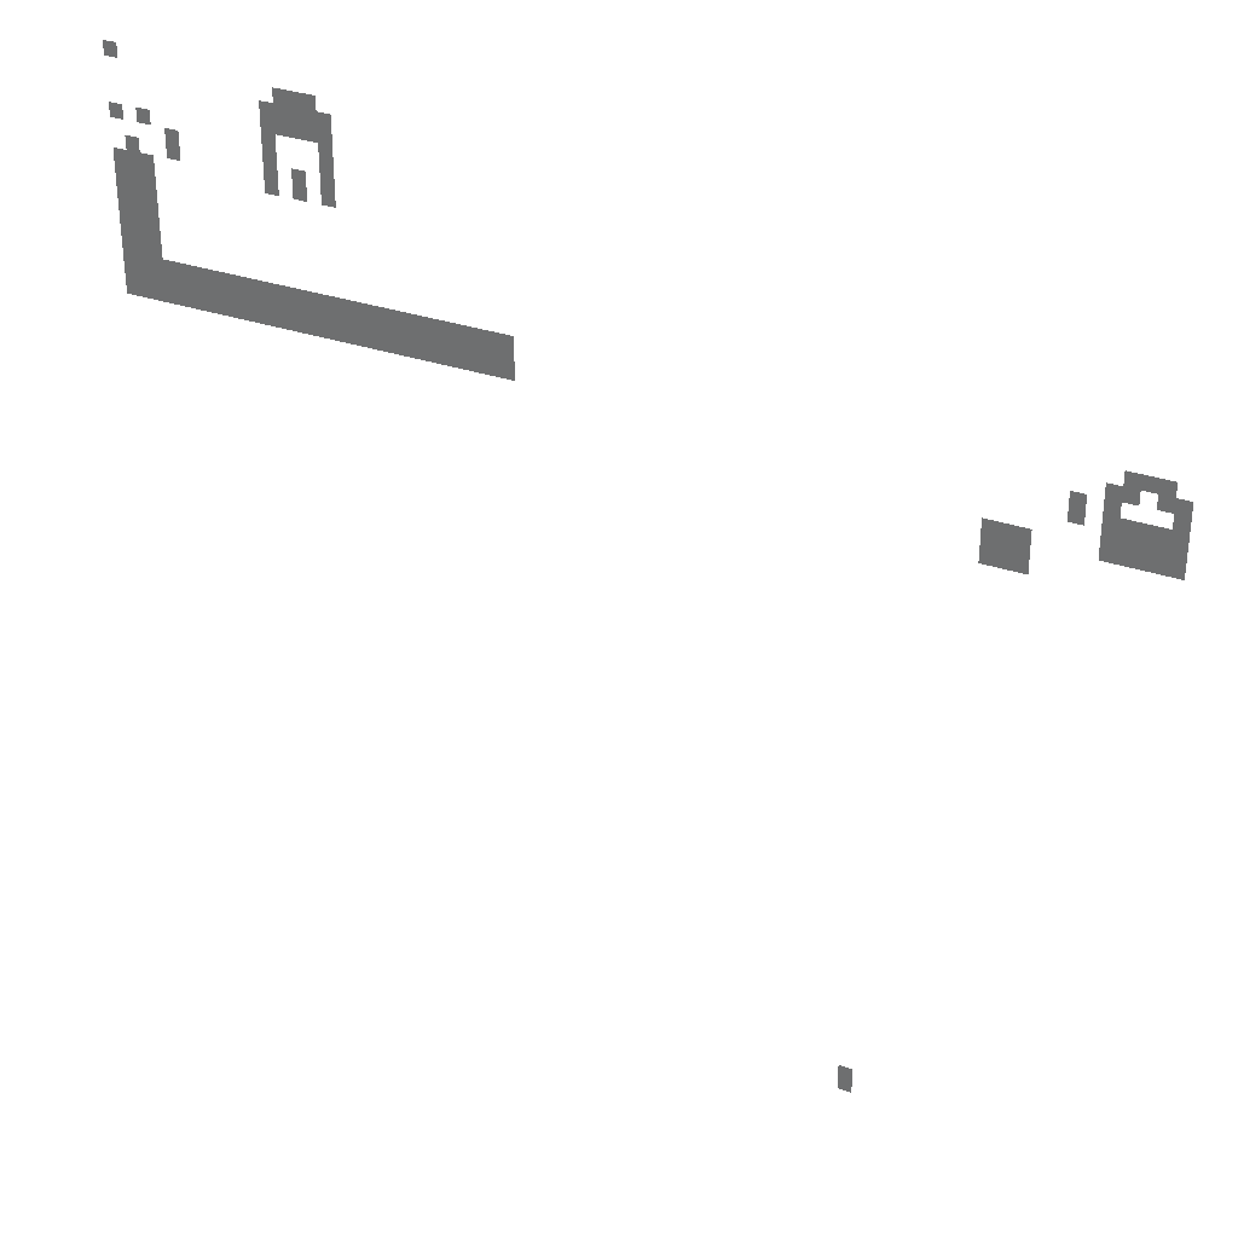
<metadata>
{"format":"obj","ext":"obj","renderer":"f3d","projection":"perspective","resolution":1024,"background":"white","views":[{"elev":31.7,"azim":26.0,"up":"+Y"}]}
</metadata>
<code>
v -1136 -48 0
v -1152 -48 0
v -1152 -32 0
v -1136 -32 0
v -944 -64 0
v -960 -64 0
v -960 -48 0
v -944 -48 0
v -928 -64 0
v -944 -64 0
v -944 -48 0
v -928 -48 0
v -912 -64 0
v -928 -64 0
v -928 -48 0
v -912 -48 0
v -960 -80 0
v -976 -80 0
v -976 -64 0
v -960 -64 0
v -944 -80 0
v -960 -80 0
v -960 -64 0
v -944 -64 0
v -928 -80 0
v -944 -80 0
v -944 -64 0
v -928 -64 0
v -912 -80 0
v -928 -80 0
v -928 -64 0
v -912 -64 0
v -896 -80 0
v -912 -80 0
v -912 -64 0
v -896 -64 0
v -960 -96 0
v -976 -96 0
v -976 -80 0
v -960 -80 0
v -944 -96 0
v -960 -96 0
v -960 -80 0
v -944 -80 0
v -928 -96 0
v -944 -96 0
v -944 -80 0
v -928 -80 0
v -912 -96 0
v -928 -96 0
v -928 -80 0
v -912 -80 0
v -896 -96 0
v -912 -96 0
v -912 -80 0
v -896 -80 0
v -1136 -112 0
v -1152 -112 0
v -1152 -96 0
v -1136 -96 0
v -1104 -112 0
v -1120 -112 0
v -1120 -96 0
v -1104 -96 0
v -960 -112 0
v -976 -112 0
v -976 -96 0
v -960 -96 0
v -896 -112 0
v -912 -112 0
v -912 -96 0
v -896 -96 0
v -1072 -128 0
v -1088 -128 0
v -1088 -112 0
v -1072 -112 0
v -960 -128 0
v -976 -128 0
v -976 -112 0
v -960 -112 0
v -896 -128 0
v -912 -128 0
v -912 -112 0
v -896 -112 0
v -1120 -144 0
v -1136 -144 0
v -1136 -128 0
v -1120 -128 0
v -1072 -144 0
v -1088 -144 0
v -1088 -128 0
v -1072 -128 0
v -960 -144 0
v -976 -144 0
v -976 -128 0
v -960 -128 0
v -928 -144 0
v -944 -144 0
v -944 -128 0
v -928 -128 0
v -896 -144 0
v -912 -144 0
v -912 -128 0
v -896 -128 0
v -1136 -160 0
v -1152 -160 0
v -1152 -144 0
v -1136 -144 0
v -1120 -160 0
v -1136 -160 0
v -1136 -144 0
v -1120 -144 0
v -1104 -160 0
v -1120 -160 0
v -1120 -144 0
v -1104 -144 0
v -960 -160 0
v -976 -160 0
v -976 -144 0
v -960 -144 0
v -928 -160 0
v -944 -160 0
v -944 -144 0
v -928 -144 0
v -896 -160 0
v -912 -160 0
v -912 -144 0
v -896 -144 0
v -1136 -176 0
v -1152 -176 0
v -1152 -160 0
v -1136 -160 0
v -1120 -176 0
v -1136 -176 0
v -1136 -160 0
v -1120 -160 0
v -1104 -176 0
v -1120 -176 0
v -1120 -160 0
v -1104 -160 0
v -1136 -192 0
v -1152 -192 0
v -1152 -176 0
v -1136 -176 0
v -1120 -192 0
v -1136 -192 0
v -1136 -176 0
v -1120 -176 0
v -1104 -192 0
v -1120 -192 0
v -1120 -176 0
v -1104 -176 0
v -1136 -208 0
v -1152 -208 0
v -1152 -192 0
v -1136 -192 0
v -1120 -208 0
v -1136 -208 0
v -1136 -192 0
v -1120 -192 0
v -1104 -208 0
v -1120 -208 0
v -1120 -192 0
v -1104 -192 0
v -1136 -224 0
v -1152 -224 0
v -1152 -208 0
v -1136 -208 0
v -1120 -224 0
v -1136 -224 0
v -1136 -208 0
v -1120 -208 0
v -1104 -224 0
v -1120 -224 0
v -1120 -208 0
v -1104 -208 0
v -1136 -240 0
v -1152 -240 0
v -1152 -224 0
v -1136 -224 0
v -1120 -240 0
v -1136 -240 0
v -1136 -224 0
v -1120 -224 0
v -1104 -240 0
v -1120 -240 0
v -1120 -224 0
v -1104 -224 0
v -1136 -256 0
v -1152 -256 0
v -1152 -240 0
v -1136 -240 0
v -1120 -256 0
v -1136 -256 0
v -1136 -240 0
v -1120 -240 0
v -1104 -256 0
v -1120 -256 0
v -1120 -240 0
v -1104 -240 0
v -1136 -272 0
v -1152 -272 0
v -1152 -256 0
v -1136 -256 0
v -1120 -272 0
v -1136 -272 0
v -1136 -256 0
v -1120 -256 0
v -1104 -272 0
v -1120 -272 0
v -1120 -256 0
v -1104 -256 0
v -1088 -272 0
v -1104 -272 0
v -1104 -256 0
v -1088 -256 0
v -1072 -272 0
v -1088 -272 0
v -1088 -256 0
v -1072 -256 0
v -1056 -272 0
v -1072 -272 0
v -1072 -256 0
v -1056 -256 0
v -1040 -272 0
v -1056 -272 0
v -1056 -256 0
v -1040 -256 0
v -1024 -272 0
v -1040 -272 0
v -1040 -256 0
v -1024 -256 0
v -1008 -272 0
v -1024 -272 0
v -1024 -256 0
v -1008 -256 0
v -992 -272 0
v -1008 -272 0
v -1008 -256 0
v -992 -256 0
v -976 -272 0
v -992 -272 0
v -992 -256 0
v -976 -256 0
v -960 -272 0
v -976 -272 0
v -976 -256 0
v -960 -256 0
v -944 -272 0
v -960 -272 0
v -960 -256 0
v -944 -256 0
v -928 -272 0
v -944 -272 0
v -944 -256 0
v -928 -256 0
v -912 -272 0
v -928 -272 0
v -928 -256 0
v -912 -256 0
v -896 -272 0
v -912 -272 0
v -912 -256 0
v -896 -256 0
v -880 -272 0
v -896 -272 0
v -896 -256 0
v -880 -256 0
v -864 -272 0
v -880 -272 0
v -880 -256 0
v -864 -256 0
v -848 -272 0
v -864 -272 0
v -864 -256 0
v -848 -256 0
v -832 -272 0
v -848 -272 0
v -848 -256 0
v -832 -256 0
v -816 -272 0
v -832 -272 0
v -832 -256 0
v -816 -256 0
v -800 -272 0
v -816 -272 0
v -816 -256 0
v -800 -256 0
v -784 -272 0
v -800 -272 0
v -800 -256 0
v -784 -256 0
v -768 -272 0
v -784 -272 0
v -784 -256 0
v -768 -256 0
v -752 -272 0
v -768 -272 0
v -768 -256 0
v -752 -256 0
v -736 -272 0
v -752 -272 0
v -752 -256 0
v -736 -256 0
v -720 -272 0
v -736 -272 0
v -736 -256 0
v -720 -256 0
v -704 -272 0
v -720 -272 0
v -720 -256 0
v -704 -256 0
v -80 -272 0
v -96 -272 0
v -96 -256 0
v -80 -256 0
v -64 -272 0
v -80 -272 0
v -80 -256 0
v -64 -256 0
v -48 -272 0
v -64 -272 0
v -64 -256 0
v -48 -256 0
v -1136 -288 0
v -1152 -288 0
v -1152 -272 0
v -1136 -272 0
v -1120 -288 0
v -1136 -288 0
v -1136 -272 0
v -1120 -272 0
v -1104 -288 0
v -1120 -288 0
v -1120 -272 0
v -1104 -272 0
v -1088 -288 0
v -1104 -288 0
v -1104 -272 0
v -1088 -272 0
v -1072 -288 0
v -1088 -288 0
v -1088 -272 0
v -1072 -272 0
v -1056 -288 0
v -1072 -288 0
v -1072 -272 0
v -1056 -272 0
v -1040 -288 0
v -1056 -288 0
v -1056 -272 0
v -1040 -272 0
v -1024 -288 0
v -1040 -288 0
v -1040 -272 0
v -1024 -272 0
v -1008 -288 0
v -1024 -288 0
v -1024 -272 0
v -1008 -272 0
v -992 -288 0
v -1008 -288 0
v -1008 -272 0
v -992 -272 0
v -976 -288 0
v -992 -288 0
v -992 -272 0
v -976 -272 0
v -960 -288 0
v -976 -288 0
v -976 -272 0
v -960 -272 0
v -944 -288 0
v -960 -288 0
v -960 -272 0
v -944 -272 0
v -928 -288 0
v -944 -288 0
v -944 -272 0
v -928 -272 0
v -912 -288 0
v -928 -288 0
v -928 -272 0
v -912 -272 0
v -896 -288 0
v -912 -288 0
v -912 -272 0
v -896 -272 0
v -880 -288 0
v -896 -288 0
v -896 -272 0
v -880 -272 0
v -864 -288 0
v -880 -288 0
v -880 -272 0
v -864 -272 0
v -848 -288 0
v -864 -288 0
v -864 -272 0
v -848 -272 0
v -832 -288 0
v -848 -288 0
v -848 -272 0
v -832 -272 0
v -816 -288 0
v -832 -288 0
v -832 -272 0
v -816 -272 0
v -800 -288 0
v -816 -288 0
v -816 -272 0
v -800 -272 0
v -784 -288 0
v -800 -288 0
v -800 -272 0
v -784 -272 0
v -768 -288 0
v -784 -288 0
v -784 -272 0
v -768 -272 0
v -752 -288 0
v -768 -288 0
v -768 -272 0
v -752 -272 0
v -736 -288 0
v -752 -288 0
v -752 -272 0
v -736 -272 0
v -720 -288 0
v -736 -288 0
v -736 -272 0
v -720 -272 0
v -704 -288 0
v -720 -288 0
v -720 -272 0
v -704 -272 0
v -96 -288 0
v -112 -288 0
v -112 -272 0
v -96 -272 0
v -80 -288 0
v -96 -288 0
v -96 -272 0
v -80 -272 0
v -48 -288 0
v -64 -288 0
v -64 -272 0
v -48 -272 0
v -32 -288 0
v -48 -288 0
v -48 -272 0
v -32 -272 0
v -1136 -304 0
v -1152 -304 0
v -1152 -288 0
v -1136 -288 0
v -1120 -304 0
v -1136 -304 0
v -1136 -288 0
v -1120 -288 0
v -1104 -304 0
v -1120 -304 0
v -1120 -288 0
v -1104 -288 0
v -1088 -304 0
v -1104 -304 0
v -1104 -288 0
v -1088 -288 0
v -1072 -304 0
v -1088 -304 0
v -1088 -288 0
v -1072 -288 0
v -1056 -304 0
v -1072 -304 0
v -1072 -288 0
v -1056 -288 0
v -1040 -304 0
v -1056 -304 0
v -1056 -288 0
v -1040 -288 0
v -1024 -304 0
v -1040 -304 0
v -1040 -288 0
v -1024 -288 0
v -1008 -304 0
v -1024 -304 0
v -1024 -288 0
v -1008 -288 0
v -992 -304 0
v -1008 -304 0
v -1008 -288 0
v -992 -288 0
v -976 -304 0
v -992 -304 0
v -992 -288 0
v -976 -288 0
v -960 -304 0
v -976 -304 0
v -976 -288 0
v -960 -288 0
v -944 -304 0
v -960 -304 0
v -960 -288 0
v -944 -288 0
v -928 -304 0
v -944 -304 0
v -944 -288 0
v -928 -288 0
v -912 -304 0
v -928 -304 0
v -928 -288 0
v -912 -288 0
v -896 -304 0
v -912 -304 0
v -912 -288 0
v -896 -288 0
v -880 -304 0
v -896 -304 0
v -896 -288 0
v -880 -288 0
v -864 -304 0
v -880 -304 0
v -880 -288 0
v -864 -288 0
v -848 -304 0
v -864 -304 0
v -864 -288 0
v -848 -288 0
v -832 -304 0
v -848 -304 0
v -848 -288 0
v -832 -288 0
v -816 -304 0
v -832 -304 0
v -832 -288 0
v -816 -288 0
v -800 -304 0
v -816 -304 0
v -816 -288 0
v -800 -288 0
v -784 -304 0
v -800 -304 0
v -800 -288 0
v -784 -288 0
v -768 -304 0
v -784 -304 0
v -784 -288 0
v -768 -288 0
v -752 -304 0
v -768 -304 0
v -768 -288 0
v -752 -288 0
v -736 -304 0
v -752 -304 0
v -752 -288 0
v -736 -288 0
v -720 -304 0
v -736 -304 0
v -736 -288 0
v -720 -288 0
v -704 -304 0
v -720 -304 0
v -720 -288 0
v -704 -288 0
v -128 -304 0
v -144 -304 0
v -144 -288 0
v -128 -288 0
v -96 -304 0
v -112 -304 0
v -112 -288 0
v -96 -288 0
v -32 -304 0
v -48 -304 0
v -48 -288 0
v -32 -288 0
v -128 -320 0
v -144 -320 0
v -144 -304 0
v -128 -304 0
v -96 -320 0
v -112 -320 0
v -112 -304 0
v -96 -304 0
v -80 -320 0
v -96 -320 0
v -96 -304 0
v -80 -304 0
v -64 -320 0
v -80 -320 0
v -80 -304 0
v -64 -304 0
v -48 -320 0
v -64 -320 0
v -64 -304 0
v -48 -304 0
v -32 -320 0
v -48 -320 0
v -48 -304 0
v -32 -304 0
v -96 -336 0
v -112 -336 0
v -112 -320 0
v -96 -320 0
v -80 -336 0
v -96 -336 0
v -96 -320 0
v -80 -320 0
v -64 -336 0
v -80 -336 0
v -80 -320 0
v -64 -320 0
v -48 -336 0
v -64 -336 0
v -64 -320 0
v -48 -320 0
v -32 -336 0
v -48 -336 0
v -48 -320 0
v -32 -320 0
v -208 -352 0
v -224 -352 0
v -224 -336 0
v -208 -336 0
v -192 -352 0
v -208 -352 0
v -208 -336 0
v -192 -336 0
v -176 -352 0
v -192 -352 0
v -192 -336 0
v -176 -336 0
v -96 -352 0
v -112 -352 0
v -112 -336 0
v -96 -336 0
v -80 -352 0
v -96 -352 0
v -96 -336 0
v -80 -336 0
v -64 -352 0
v -80 -352 0
v -80 -336 0
v -64 -336 0
v -48 -352 0
v -64 -352 0
v -64 -336 0
v -48 -336 0
v -32 -352 0
v -48 -352 0
v -48 -336 0
v -32 -336 0
v -208 -368 0
v -224 -368 0
v -224 -352 0
v -208 -352 0
v -192 -368 0
v -208 -368 0
v -208 -352 0
v -192 -352 0
v -176 -368 0
v -192 -368 0
v -192 -352 0
v -176 -352 0
v -208 -384 0
v -224 -384 0
v -224 -368 0
v -208 -368 0
v -192 -384 0
v -208 -384 0
v -208 -368 0
v -192 -368 0
v -176 -384 0
v -192 -384 0
v -192 -368 0
v -176 -368 0
v -320 -1040 0
v -336 -1040 0
v -336 -1024 0
v -320 -1024 0
v -320 -1056 0
v -336 -1056 0
v -336 -1040 0
v -320 -1040 0
g Overworld_mesh_0011
f 1 2 3 4
f 5 6 7 8
f 9 10 11 12
f 13 14 15 16
f 17 18 19 20
f 21 22 23 24
f 25 26 27 28
f 29 30 31 32
f 33 34 35 36
f 37 38 39 40
f 41 42 43 44
f 45 46 47 48
f 49 50 51 52
f 53 54 55 56
f 57 58 59 60
f 61 62 63 64
f 65 66 67 68
f 69 70 71 72
f 73 74 75 76
f 77 78 79 80
f 81 82 83 84
f 85 86 87 88
f 89 90 91 92
f 93 94 95 96
f 97 98 99 100
f 101 102 103 104
f 105 106 107 108
f 109 110 111 112
f 113 114 115 116
f 117 118 119 120
f 121 122 123 124
f 125 126 127 128
f 129 130 131 132
f 133 134 135 136
f 137 138 139 140
f 141 142 143 144
f 145 146 147 148
f 149 150 151 152
f 153 154 155 156
f 157 158 159 160
f 161 162 163 164
f 165 166 167 168
f 169 170 171 172
f 173 174 175 176
f 177 178 179 180
f 181 182 183 184
f 185 186 187 188
f 189 190 191 192
f 193 194 195 196
f 197 198 199 200
f 201 202 203 204
f 205 206 207 208
f 209 210 211 212
f 213 214 215 216
f 217 218 219 220
f 221 222 223 224
f 225 226 227 228
f 229 230 231 232
f 233 234 235 236
f 237 238 239 240
f 241 242 243 244
f 245 246 247 248
f 249 250 251 252
f 253 254 255 256
f 257 258 259 260
f 261 262 263 264
f 265 266 267 268
f 269 270 271 272
f 273 274 275 276
f 277 278 279 280
f 281 282 283 284
f 285 286 287 288
f 289 290 291 292
f 293 294 295 296
f 297 298 299 300
f 301 302 303 304
f 305 306 307 308
f 309 310 311 312
f 313 314 315 316
f 317 318 319 320
f 321 322 323 324
f 325 326 327 328
f 329 330 331 332
f 333 334 335 336
f 337 338 339 340
f 341 342 343 344
f 345 346 347 348
f 349 350 351 352
f 353 354 355 356
f 357 358 359 360
f 361 362 363 364
f 365 366 367 368
f 369 370 371 372
f 373 374 375 376
f 377 378 379 380
f 381 382 383 384
f 385 386 387 388
f 389 390 391 392
f 393 394 395 396
f 397 398 399 400
f 401 402 403 404
f 405 406 407 408
f 409 410 411 412
f 413 414 415 416
f 417 418 419 420
f 421 422 423 424
f 425 426 427 428
f 429 430 431 432
f 433 434 435 436
f 437 438 439 440
f 441 442 443 444
f 445 446 447 448
f 449 450 451 452
f 453 454 455 456
f 457 458 459 460
f 461 462 463 464
f 465 466 467 468
f 469 470 471 472
f 473 474 475 476
f 477 478 479 480
f 481 482 483 484
f 485 486 487 488
f 489 490 491 492
f 493 494 495 496
f 497 498 499 500
f 501 502 503 504
f 505 506 507 508
f 509 510 511 512
f 513 514 515 516
f 517 518 519 520
f 521 522 523 524
f 525 526 527 528
f 529 530 531 532
f 533 534 535 536
f 537 538 539 540
f 541 542 543 544
f 545 546 547 548
f 549 550 551 552
f 553 554 555 556
f 557 558 559 560
f 561 562 563 564
f 565 566 567 568
f 569 570 571 572
f 573 574 575 576
f 577 578 579 580
f 581 582 583 584
f 585 586 587 588
f 589 590 591 592
f 593 594 595 596
f 597 598 599 600
f 601 602 603 604
f 605 606 607 608
f 609 610 611 612
f 613 614 615 616
f 617 618 619 620
f 621 622 623 624
f 625 626 627 628
f 629 630 631 632
f 633 634 635 636
f 637 638 639 640
f 641 642 643 644
f 645 646 647 648
f 649 650 651 652
f 653 654 655 656
f 657 658 659 660
f 661 662 663 664
f 665 666 667 668
f 669 670 671 672
f 673 674 675 676
f 677 678 679 680
f 681 682 683 684

</code>
